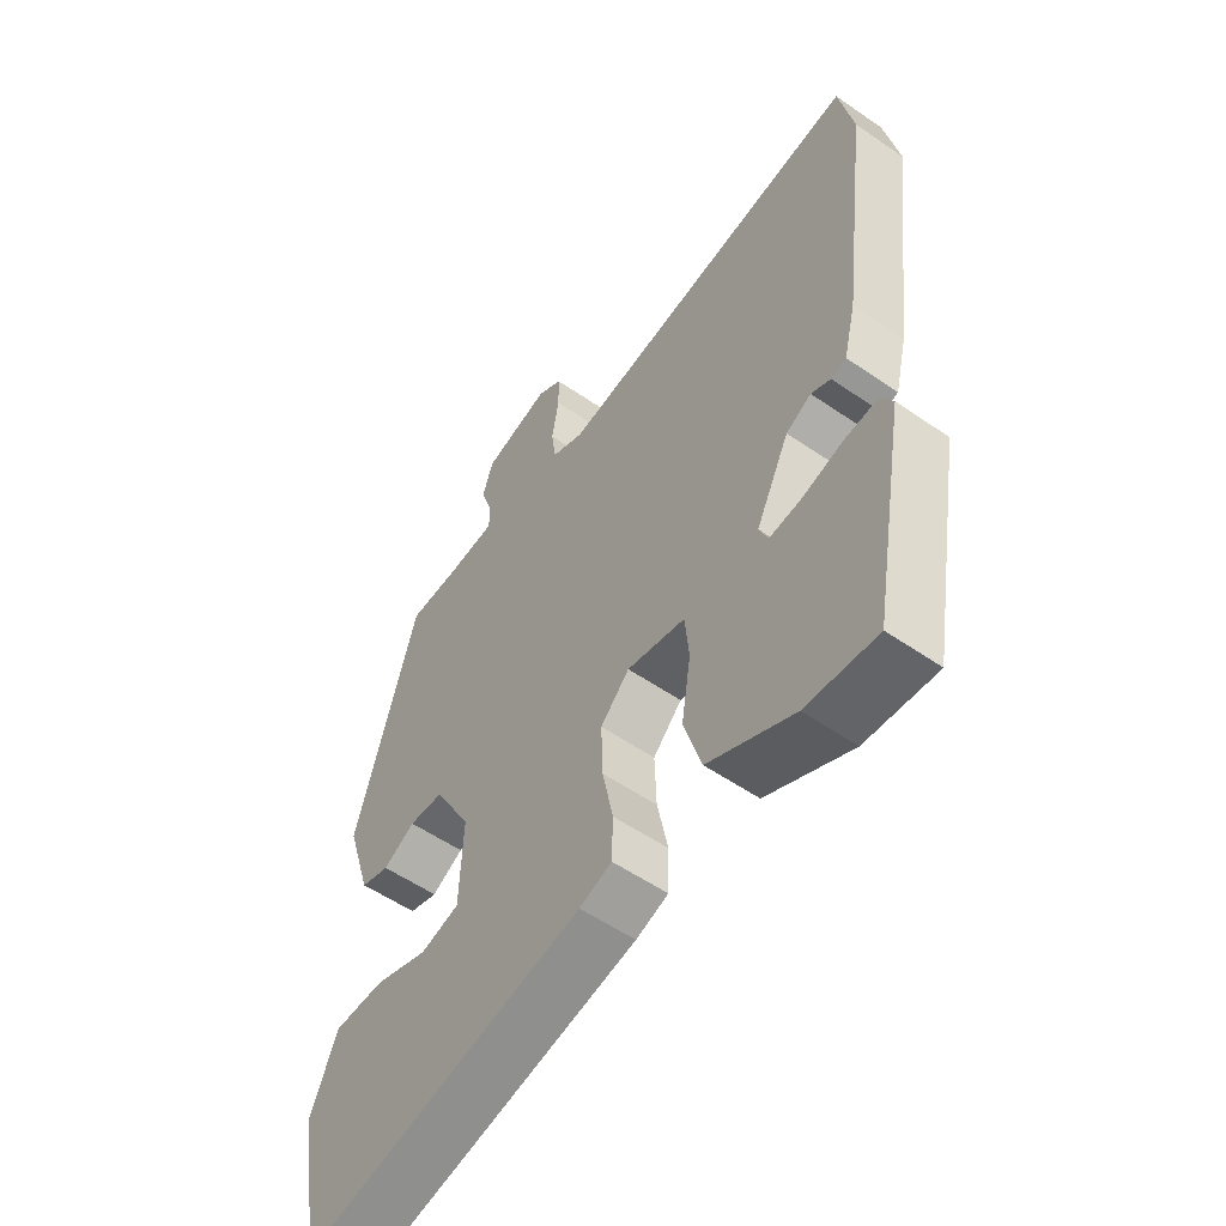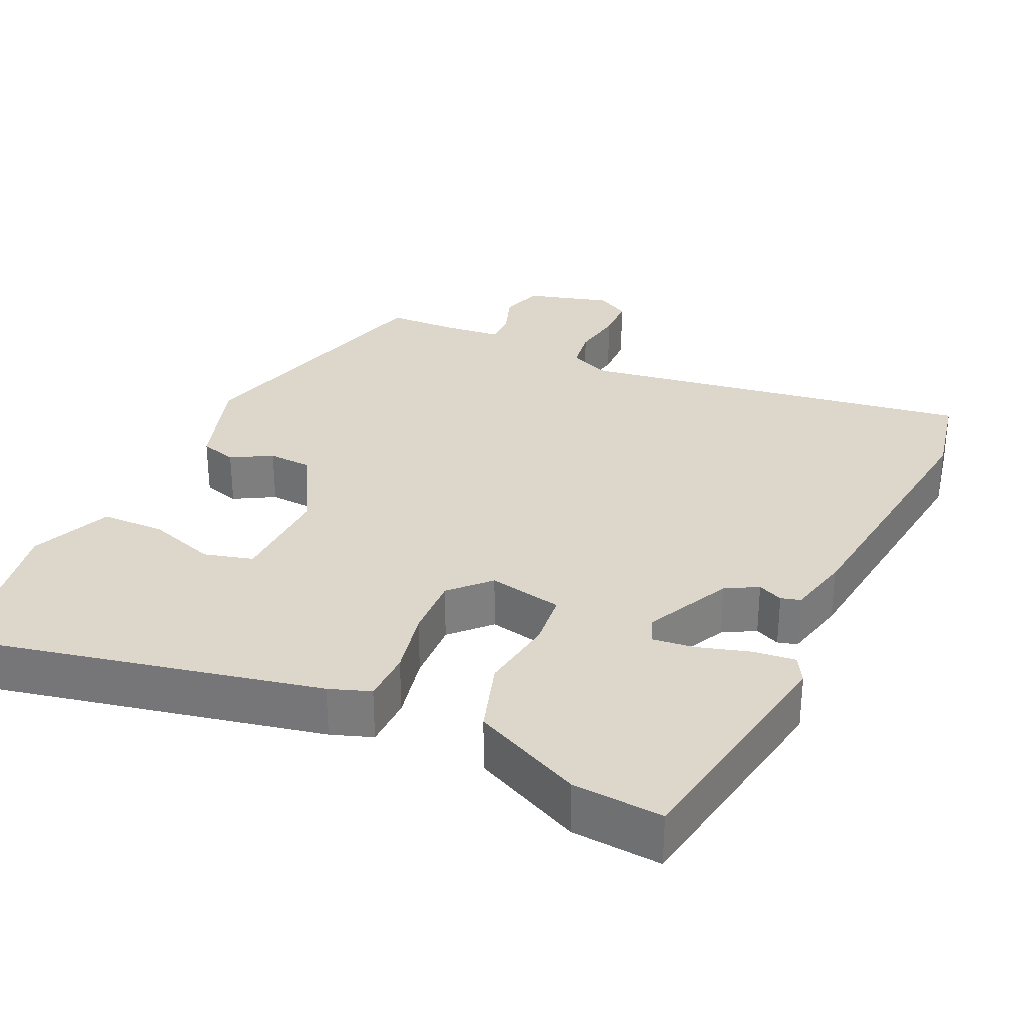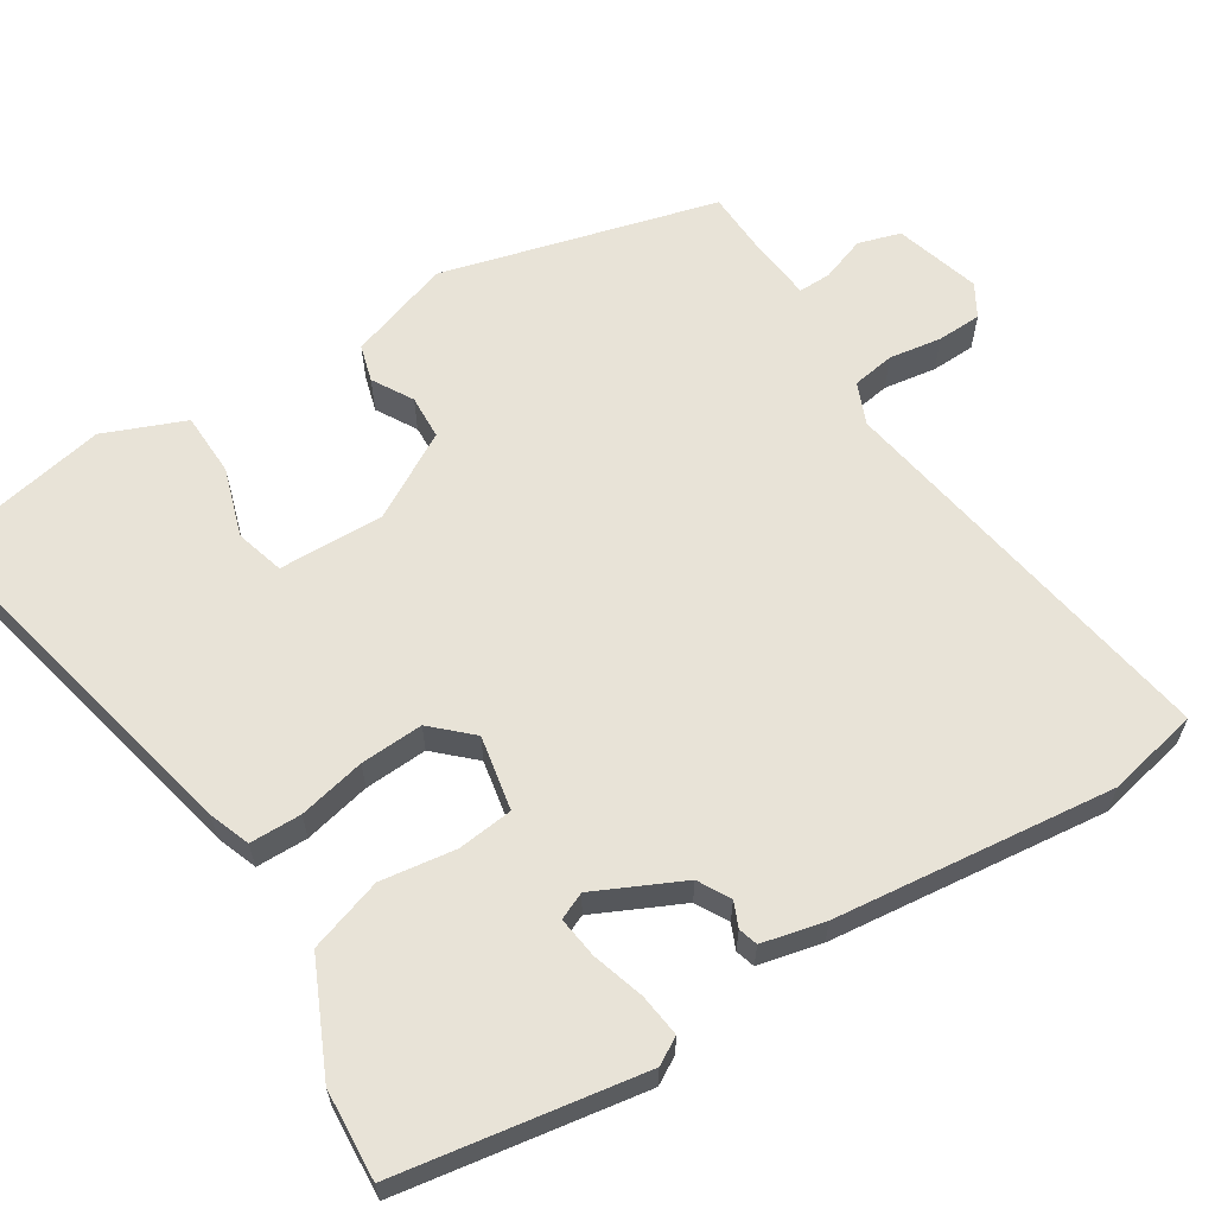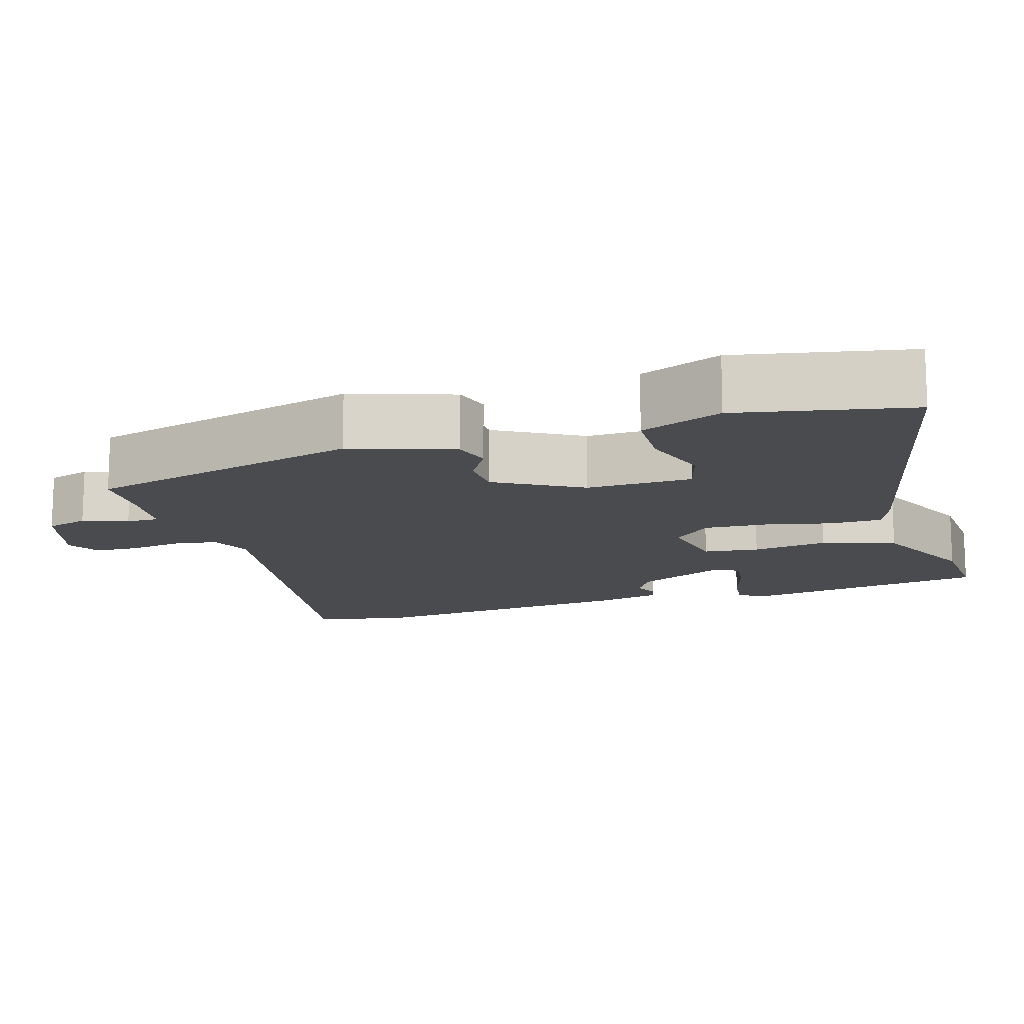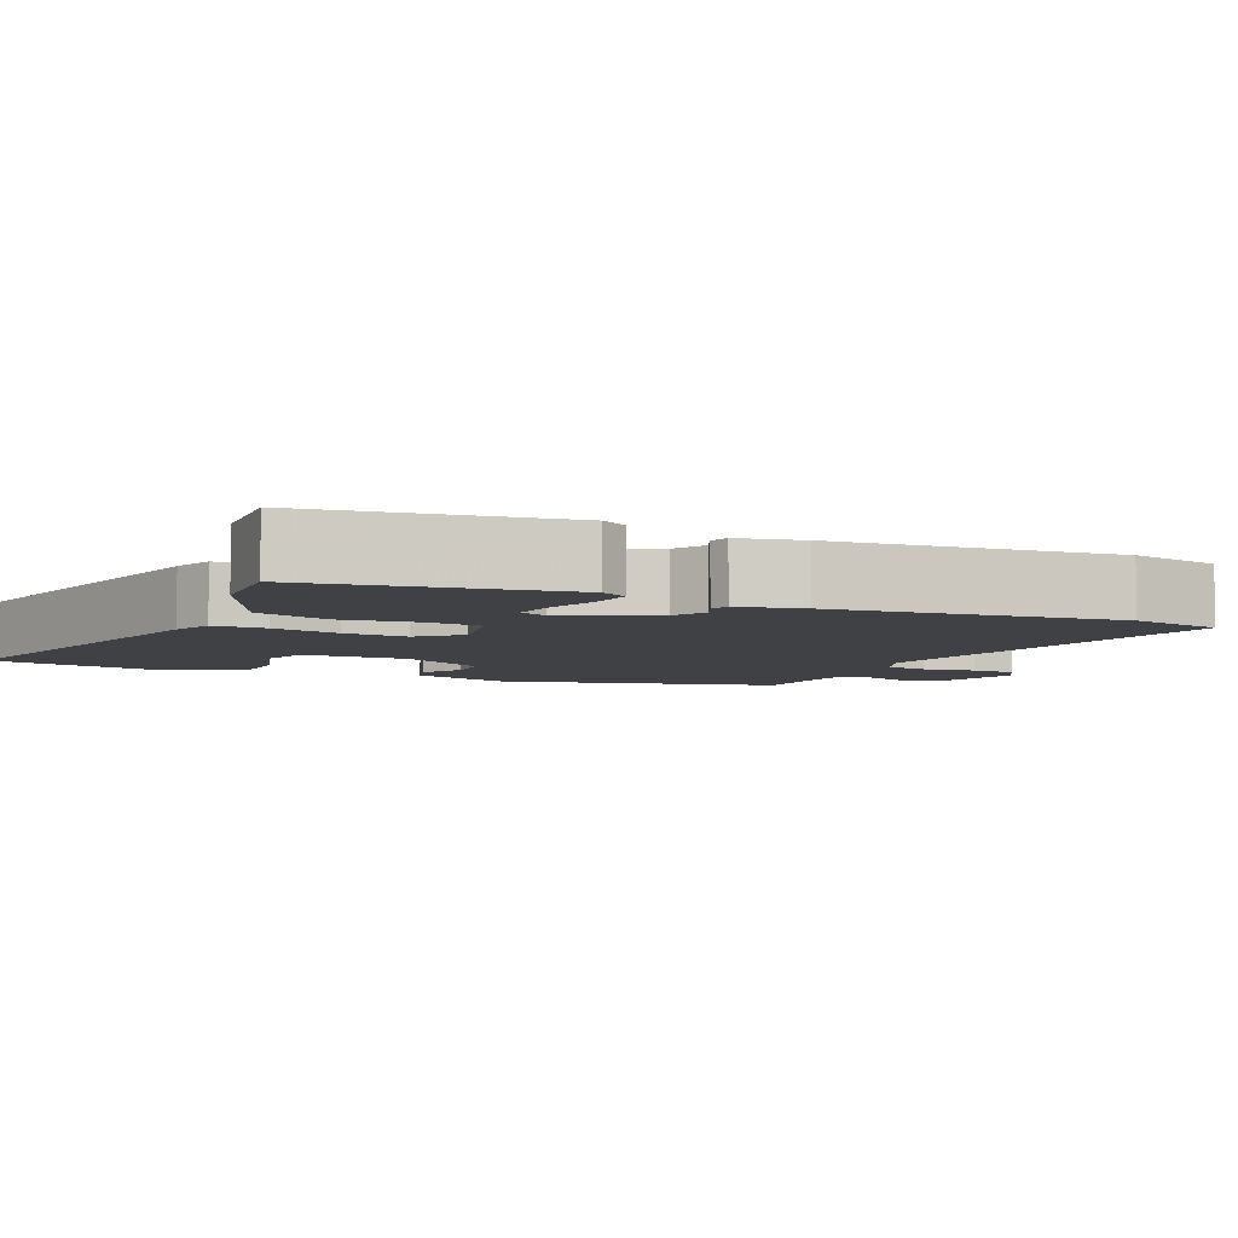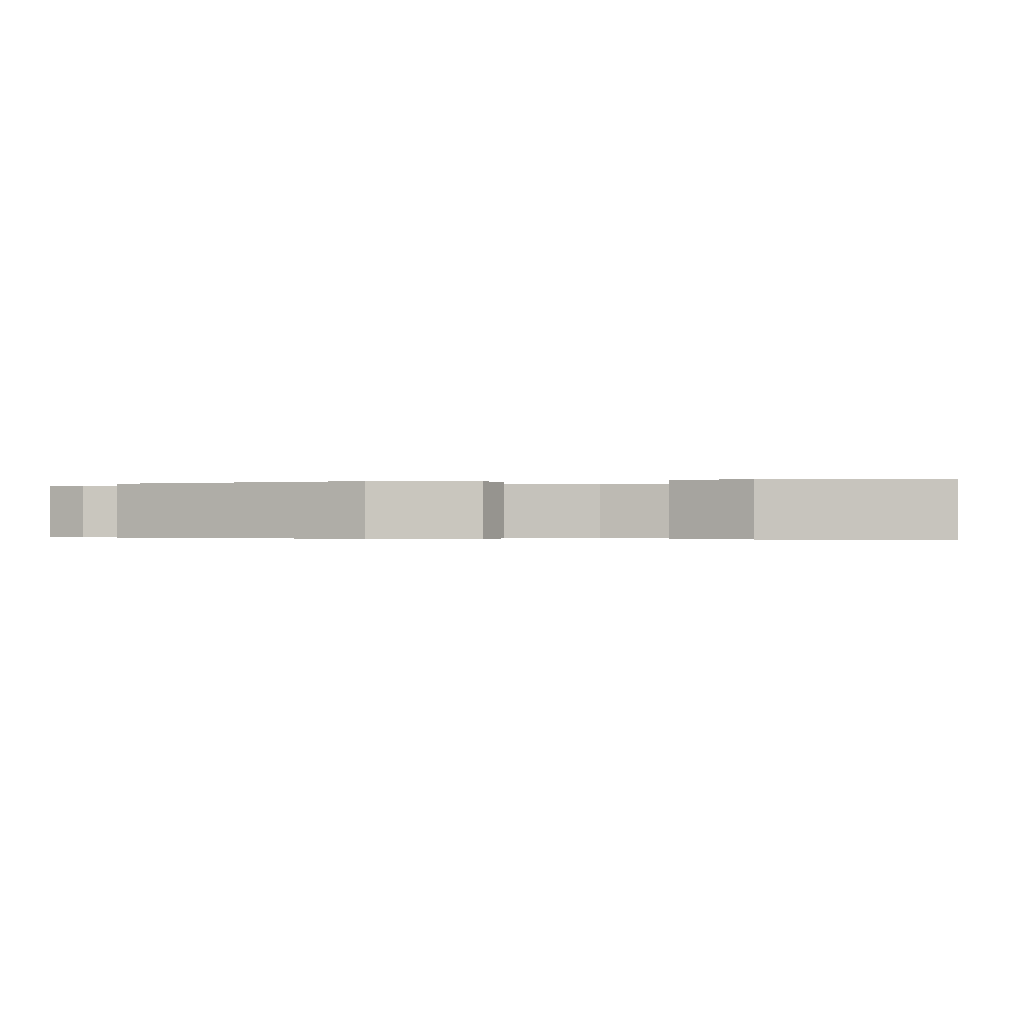
<metadata>
{"format":"obj","ext":"obj","renderer":"f3d","projection":"perspective","resolution":1024,"background":"white","views":[{"elev":-55.4,"azim":-126.0,"up":"+Z"},{"elev":30.8,"azim":-155.7,"up":"+Y"},{"elev":62.1,"azim":-123.2,"up":"+Y"},{"elev":-13.8,"azim":105.9,"up":"+Y"},{"elev":-5.9,"azim":-116.1,"up":"+Y"},{"elev":-0.3,"azim":102.4,"up":"+Y"}]}
</metadata>
<code>
v 0.417 0.07 0.502
v 0.521 0.07 0.138
v 0.478 0.07 0.001
v 0.429 0.07 -0.014
v 0.375 0.07 0.016
v 0.316 0.07 0.012
v 0.253 0.07 -0.103
v 0.259 0.07 -0.243
v 0.324 0.07 -0.26
v 0.415 0.07 -0.229
v 0.5 0.07 -0.23
v 0.546 0.07 -0.337
v 0.505 0.07 -0.567
v 0.024 0.07 -0.469
v -0.031 0.07 -0.45
v -0.033 0.07 -0.381
v -0.015 0.07 -0.292
v -0.012 0.07 -0.208
v -0.061 0.07 -0.158
v -0.16 0.07 -0.179
v -0.167 0.07 -0.253
v -0.151 0.07 -0.353
v -0.181 0.07 -0.451
v -0.326 0.07 -0.521
v -0.446 0.07 -0.531
v -0.505 0.07 -0.206
v -0.485 0.07 -0.17
v -0.428 0.07 -0.176
v -0.358 0.07 -0.196
v -0.303 0.07 -0.202
v -0.288 0.07 -0.166
v -0.345 0.07 -0.051
v -0.388 0.07 -0.028
v -0.421 0.07 -0.043
v -0.447 0.07 -0.036
v -0.468 0.07 0.048
v -0.516 0.07 0.419
v -0.492 0.07 0.542
v 0.039 0.07 0.465
v 0.094 0.07 0.489
v 0.102 0.07 0.546
v 0.09 0.07 0.616
v 0.091 0.07 0.675
v 0.134 0.07 0.701
v 0.248 0.07 0.67
v 0.266 0.07 0.614
v 0.246 0.07 0.554
v 0.246 0.07 0.511
v 0.325 0.07 0.504
v 0.417 0 0.502
v 0.521 0 0.138
v 0.478 0 0.001
v 0.429 0 -0.014
v 0.375 0 0.016
v 0.316 0 0.012
v 0.253 0 -0.103
v 0.259 0 -0.243
v 0.324 0 -0.26
v 0.415 0 -0.229
v 0.5 0 -0.23
v 0.546 0 -0.337
v 0.505 0 -0.567
v 0.024 0 -0.469
v -0.031 0 -0.45
v -0.033 0 -0.381
v -0.015 0 -0.292
v -0.012 0 -0.208
v -0.061 0 -0.158
v -0.16 0 -0.179
v -0.167 0 -0.253
v -0.151 0 -0.353
v -0.181 0 -0.451
v -0.326 0 -0.521
v -0.446 0 -0.531
v -0.505 0 -0.206
v -0.485 0 -0.17
v -0.428 0 -0.176
v -0.358 0 -0.196
v -0.303 0 -0.202
v -0.288 0 -0.166
v -0.345 0 -0.051
v -0.388 0 -0.028
v -0.421 0 -0.043
v -0.447 0 -0.036
v -0.468 0 0.048
v -0.516 0 0.419
v -0.492 0 0.542
v 0.039 0 0.465
v 0.094 0 0.489
v 0.102 0 0.546
v 0.09 0 0.616
v 0.091 0 0.675
v 0.134 0 0.701
v 0.248 0 0.67
v 0.266 0 0.614
v 0.246 0 0.554
v 0.246 0 0.511
v 0.325 0 0.504
f 45 46 47
f 44 45 47
f 43 44 47
f 42 43 47
f 41 42 47
f 40 41 47 48
f 39 40 48 49
f 37 38 39
f 36 37 39
f 35 36 39
f 34 35 39
f 33 34 39
f 49 1 2
f 39 49 2
f 33 39 2
f 32 33 2
f 27 28 29
f 26 27 29
f 25 26 29
f 24 25 29
f 23 24 29
f 22 23 29
f 21 22 29
f 21 29 30
f 20 21 30 31
f 15 16 17
f 14 15 17
f 13 14 17
f 12 13 17
f 12 17 18
f 9 10 11 12
f 8 9 12 18
f 7 8 18 19
f 2 3 4 5
f 2 5 6
f 32 2 6
f 31 32 6
f 20 31 6
f 19 20 6
f 6 7 19
f 96 95 94
f 96 94 93
f 96 93 92
f 96 92 91
f 96 91 90
f 97 96 90 89
f 98 97 89 88
f 88 87 86
f 88 86 85
f 88 85 84
f 88 84 83
f 88 83 82
f 51 50 98
f 51 98 88
f 51 88 82
f 51 82 81
f 78 77 76
f 78 76 75
f 78 75 74
f 78 74 73
f 78 73 72
f 78 72 71
f 78 71 70
f 79 78 70
f 80 79 70 69
f 66 65 64
f 66 64 63
f 66 63 62
f 66 62 61
f 67 66 61
f 61 60 59 58
f 67 61 58 57
f 68 67 57 56
f 54 53 52 51
f 55 54 51
f 55 51 81
f 55 81 80
f 55 80 69
f 55 69 68
f 68 56 55
f 1 50 51 2
f 2 51 52 3
f 3 52 53 4
f 4 53 54 5
f 5 54 55 6
f 6 55 56 7
f 7 56 57 8
f 8 57 58 9
f 9 58 59 10
f 10 59 60 11
f 11 60 61 12
f 12 61 62 13
f 13 62 63 14
f 14 63 64 15
f 15 64 65 16
f 16 65 66 17
f 17 66 67 18
f 18 67 68 19
f 19 68 69 20
f 20 69 70 21
f 21 70 71 22
f 22 71 72 23
f 23 72 73 24
f 24 73 74 25
f 25 74 75 26
f 26 75 76 27
f 27 76 77 28
f 28 77 78 29
f 29 78 79 30
f 30 79 80 31
f 31 80 81 32
f 32 81 82 33
f 33 82 83 34
f 34 83 84 35
f 35 84 85 36
f 36 85 86 37
f 37 86 87 38
f 38 87 88 39
f 39 88 89 40
f 40 89 90 41
f 41 90 91 42
f 42 91 92 43
f 43 92 93 44
f 44 93 94 45
f 45 94 95 46
f 46 95 96 47
f 47 96 97 48
f 48 97 98 49
f 49 98 50 1

</code>
